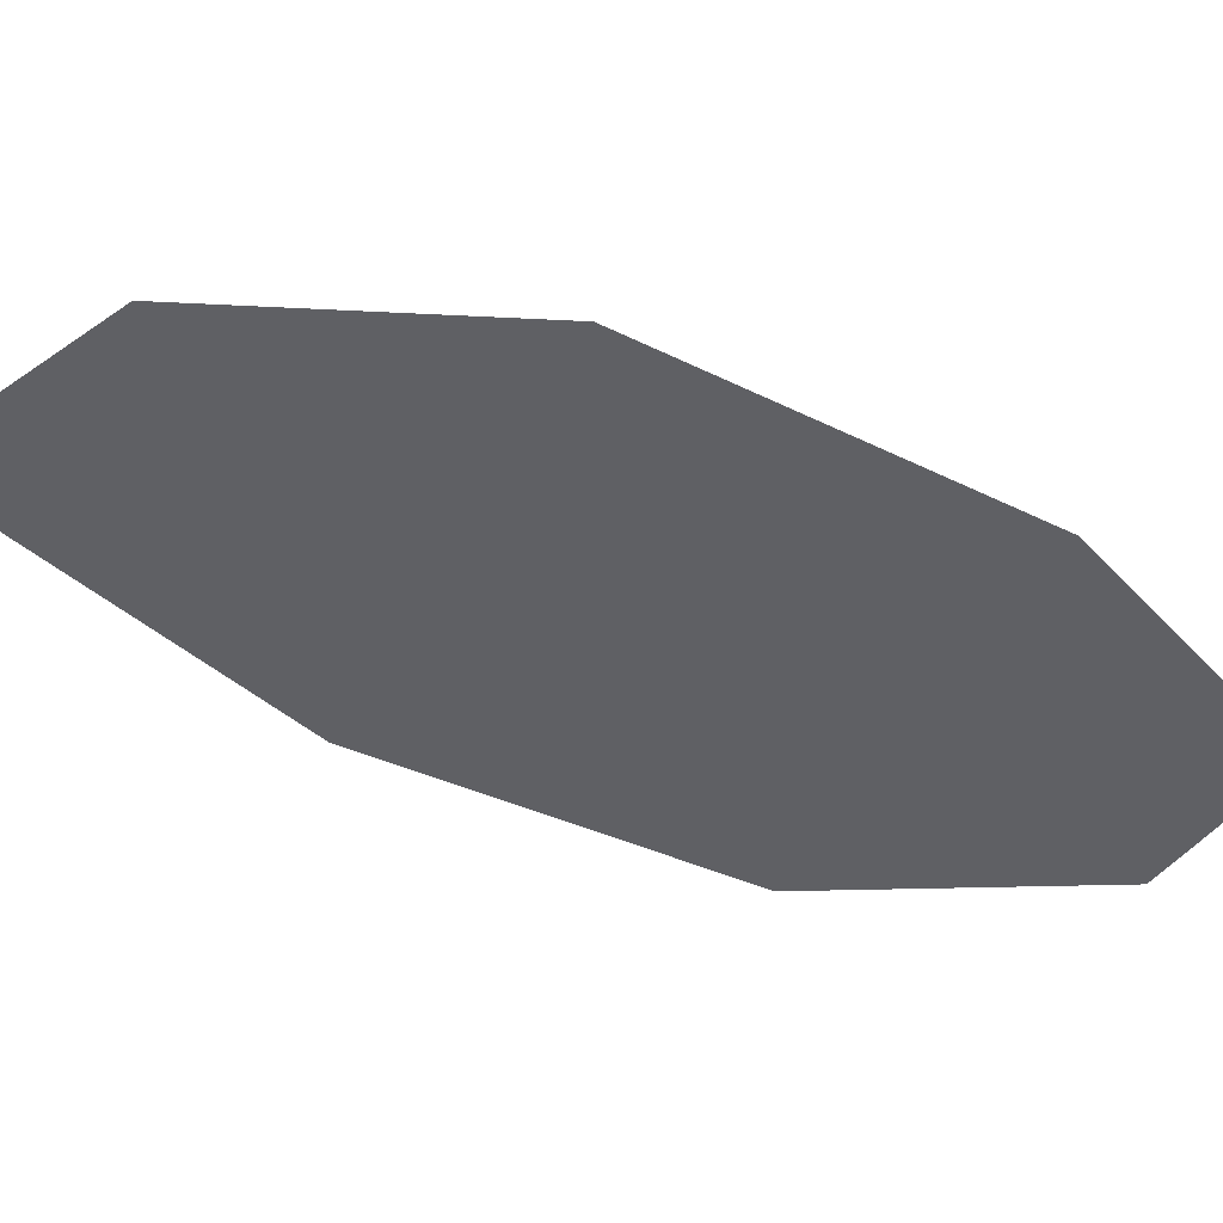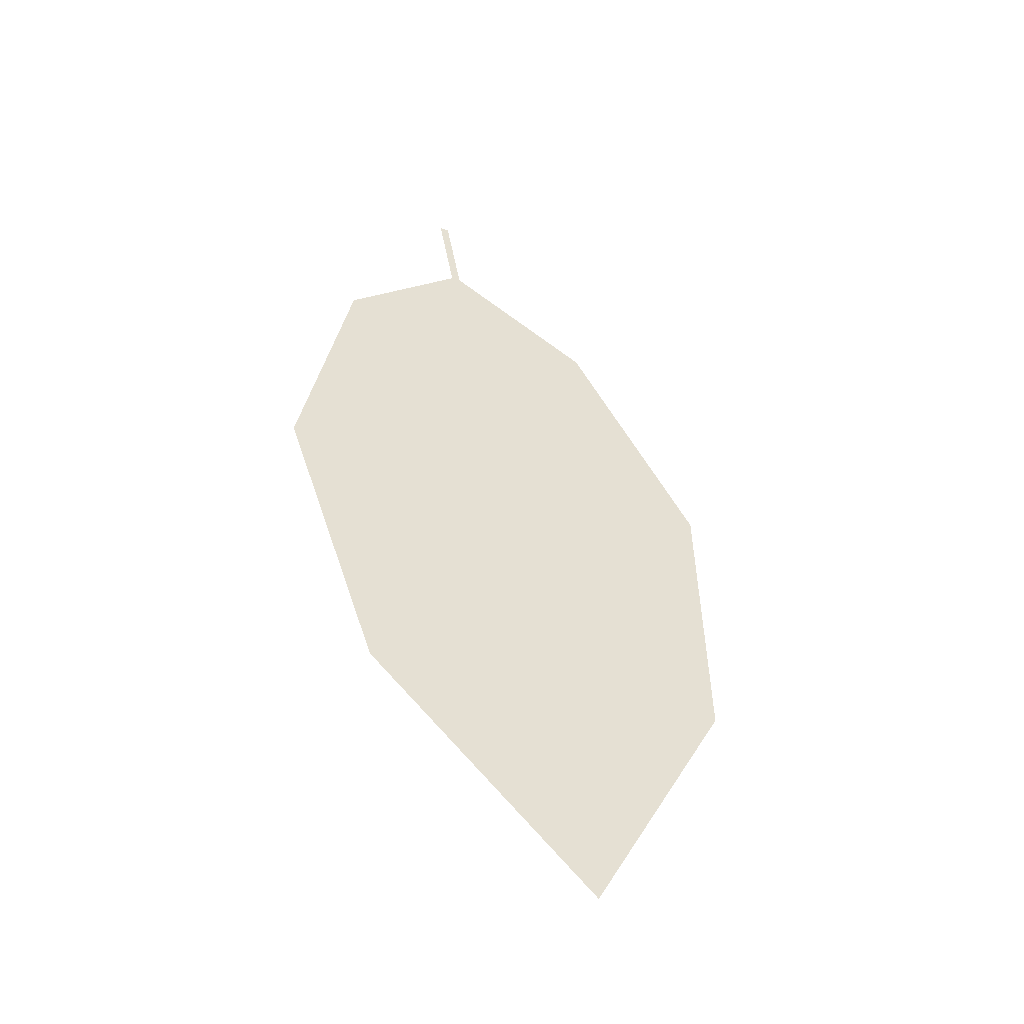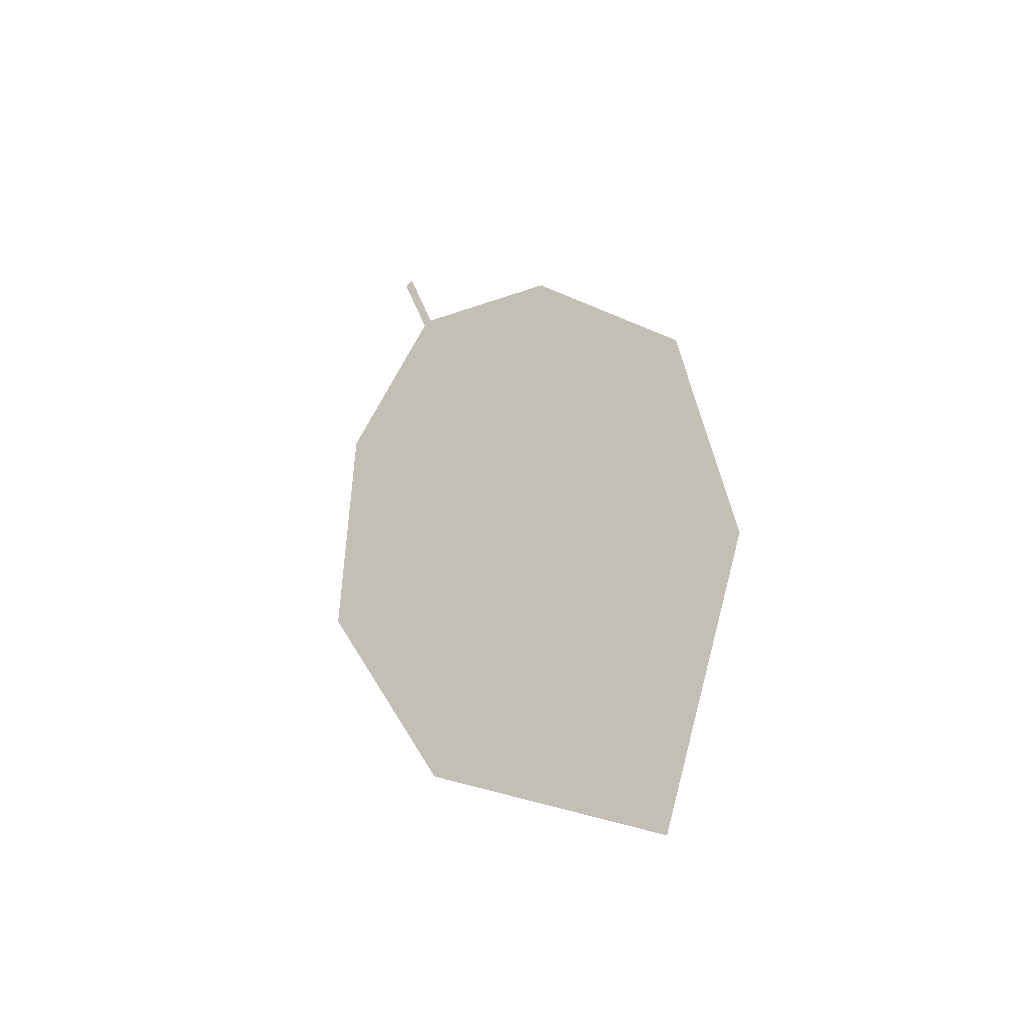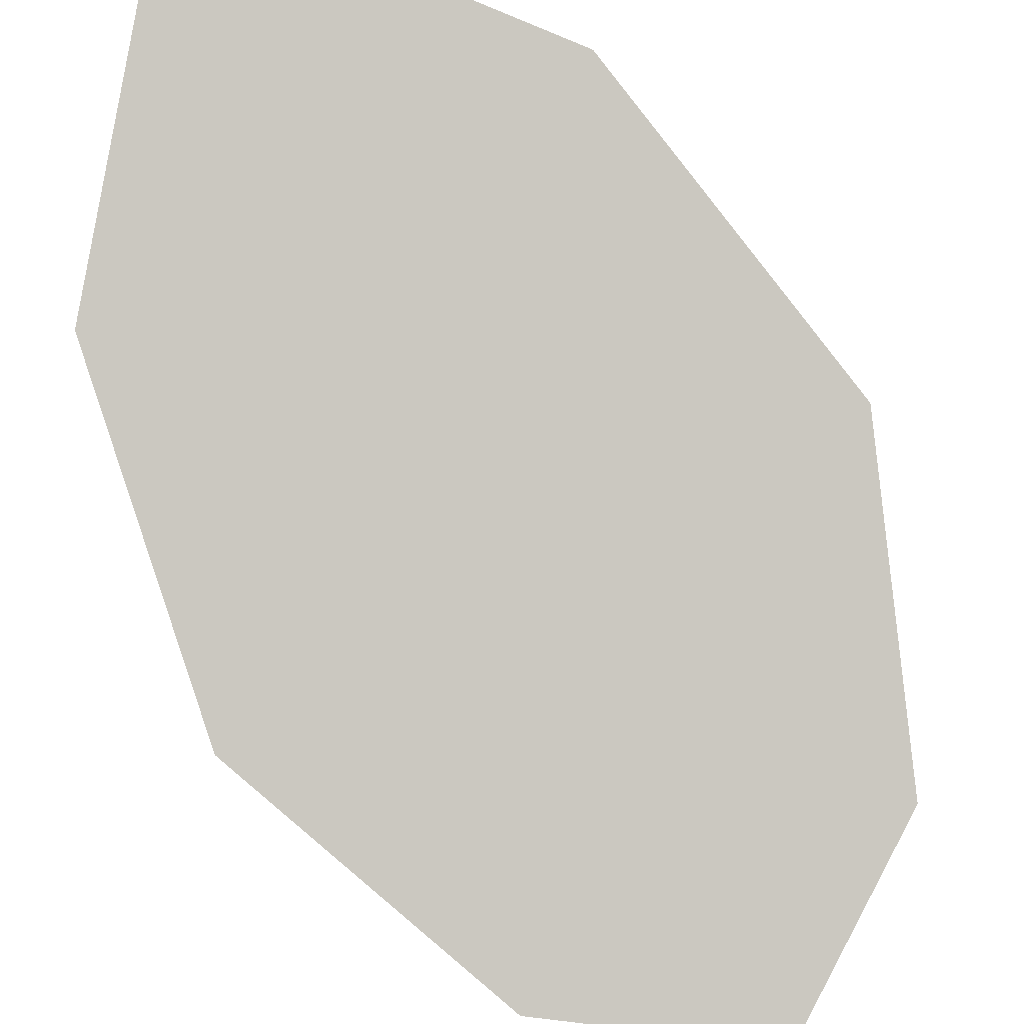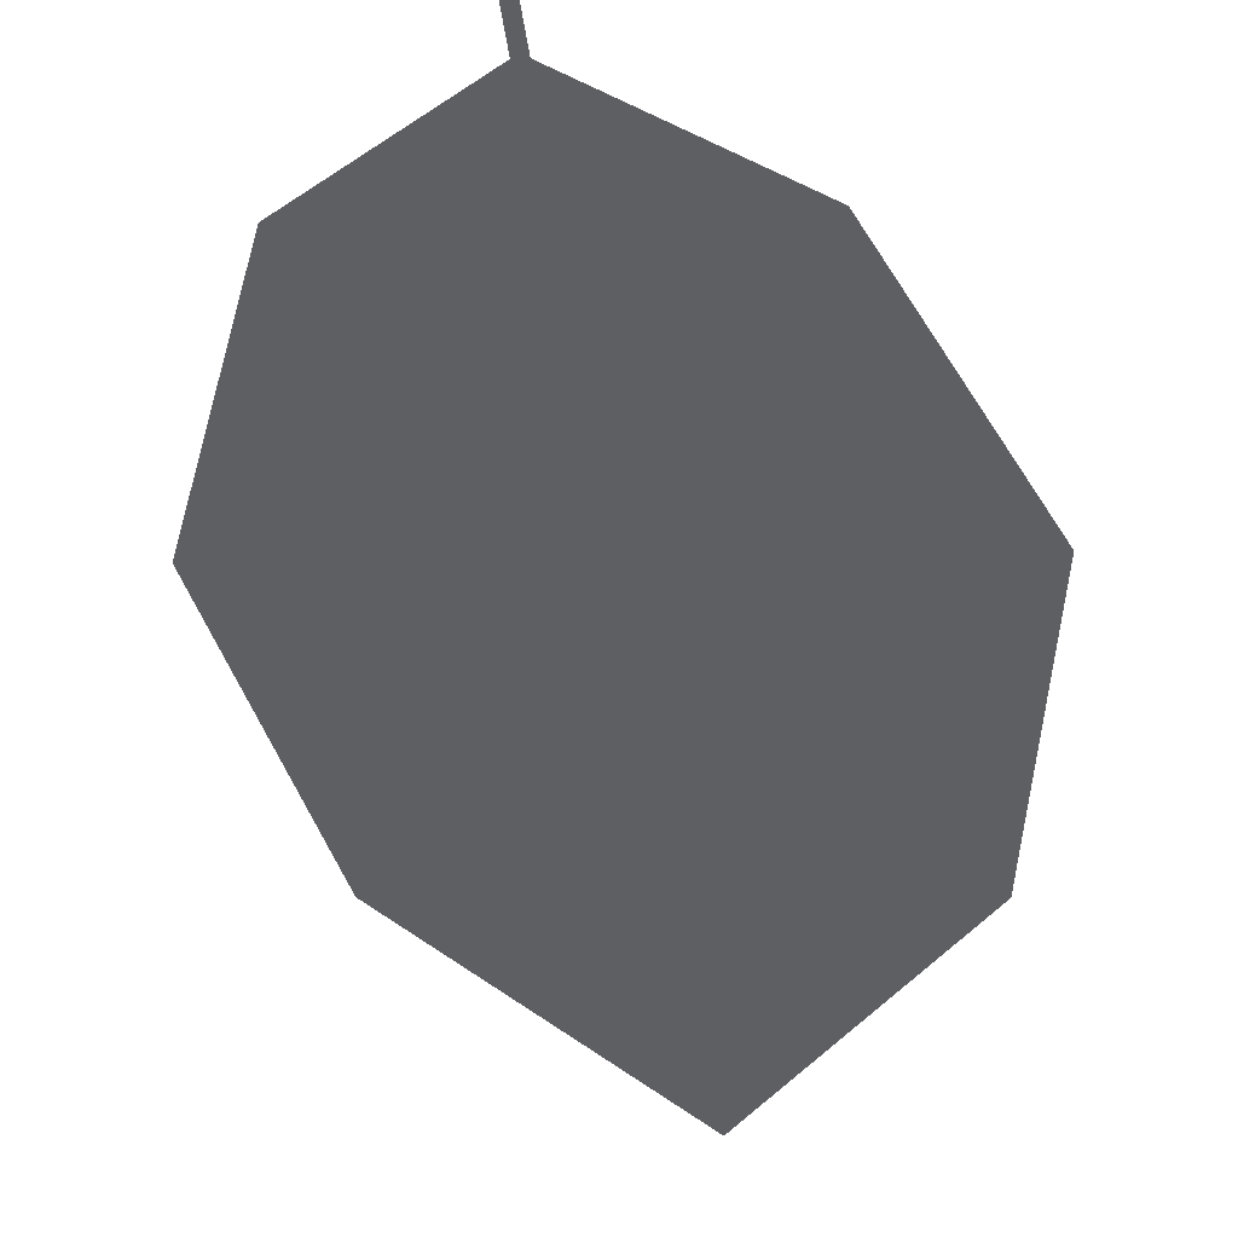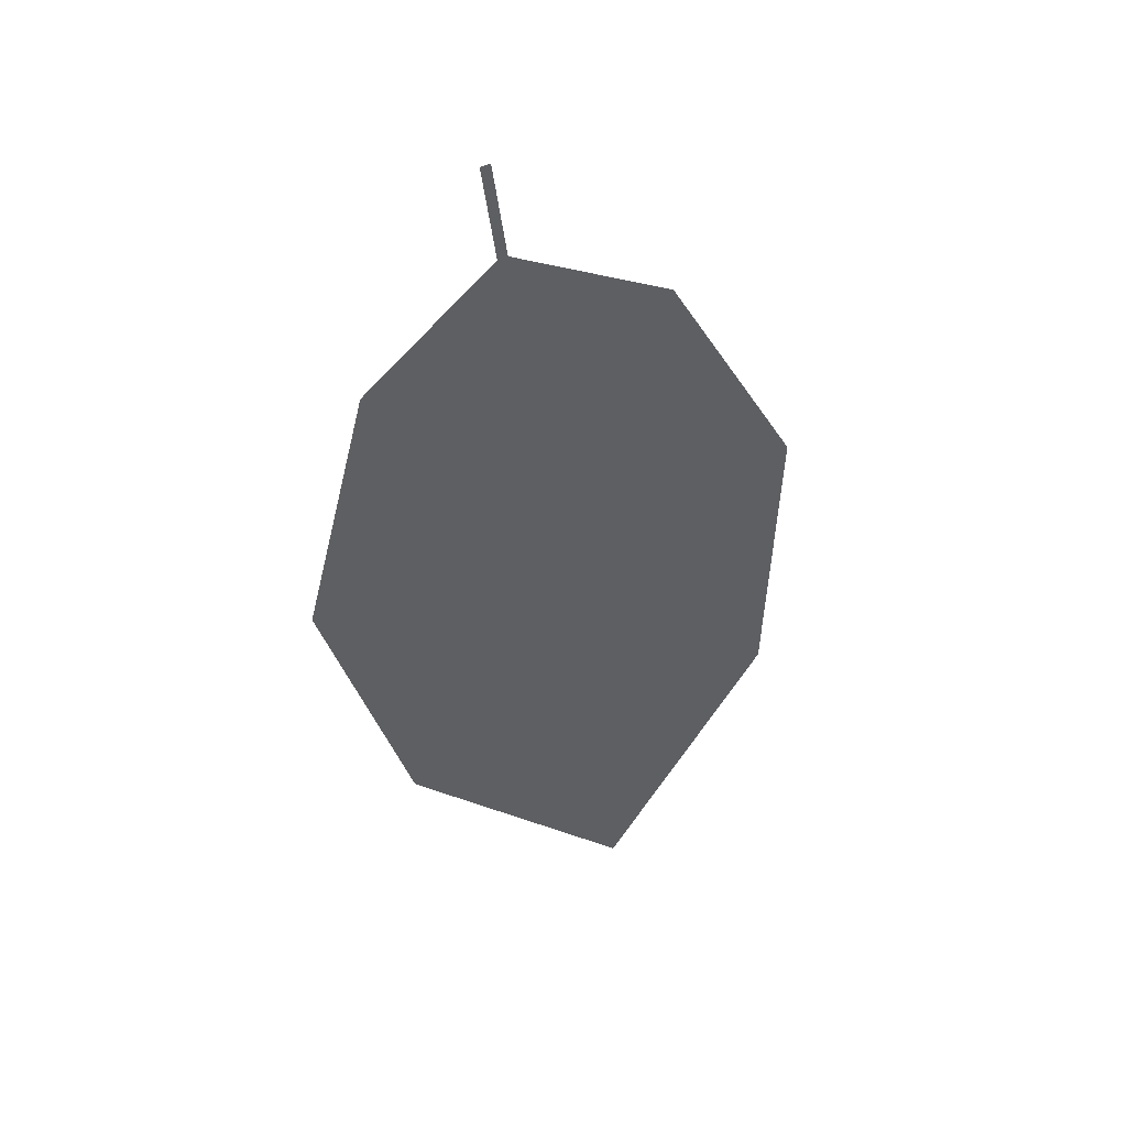
<metadata>
{"format":"obj","ext":"obj","renderer":"f3d","projection":"perspective","resolution":1024,"background":"white","views":[{"elev":-32.1,"azim":101.2,"up":"+Z"},{"elev":-22.7,"azim":-37.0,"up":"+Y"},{"elev":-69.2,"azim":-147.2,"up":"+Y"},{"elev":-69.3,"azim":25.7,"up":"+Z"},{"elev":-65.3,"azim":-176.9,"up":"+Z"},{"elev":70.1,"azim":-30.1,"up":"+Y"}]}
</metadata>
<code>
o Leaves.086_leaves.086
v -0.1393 0.01831 2.242
v -0.1405 0.004486 2.247
v -0.1379 0.01827 2.242
v -0.139 0.004448 2.248
v -0.1187 -0.009919 2.256
v -0.1178 -0.08614 2.289
v -0.1504 -0.1199 2.299
v -0.1772 -0.08464 2.28
v -0.1068 -0.04485 2.273
v -0.181 -0.04298 2.262
v -0.1632 -0.008795 2.25
f 1 2 4 3
f 8 6 4 2
f 6 9 5 4
f 8 7 6
f 2 11 10 8

</code>
